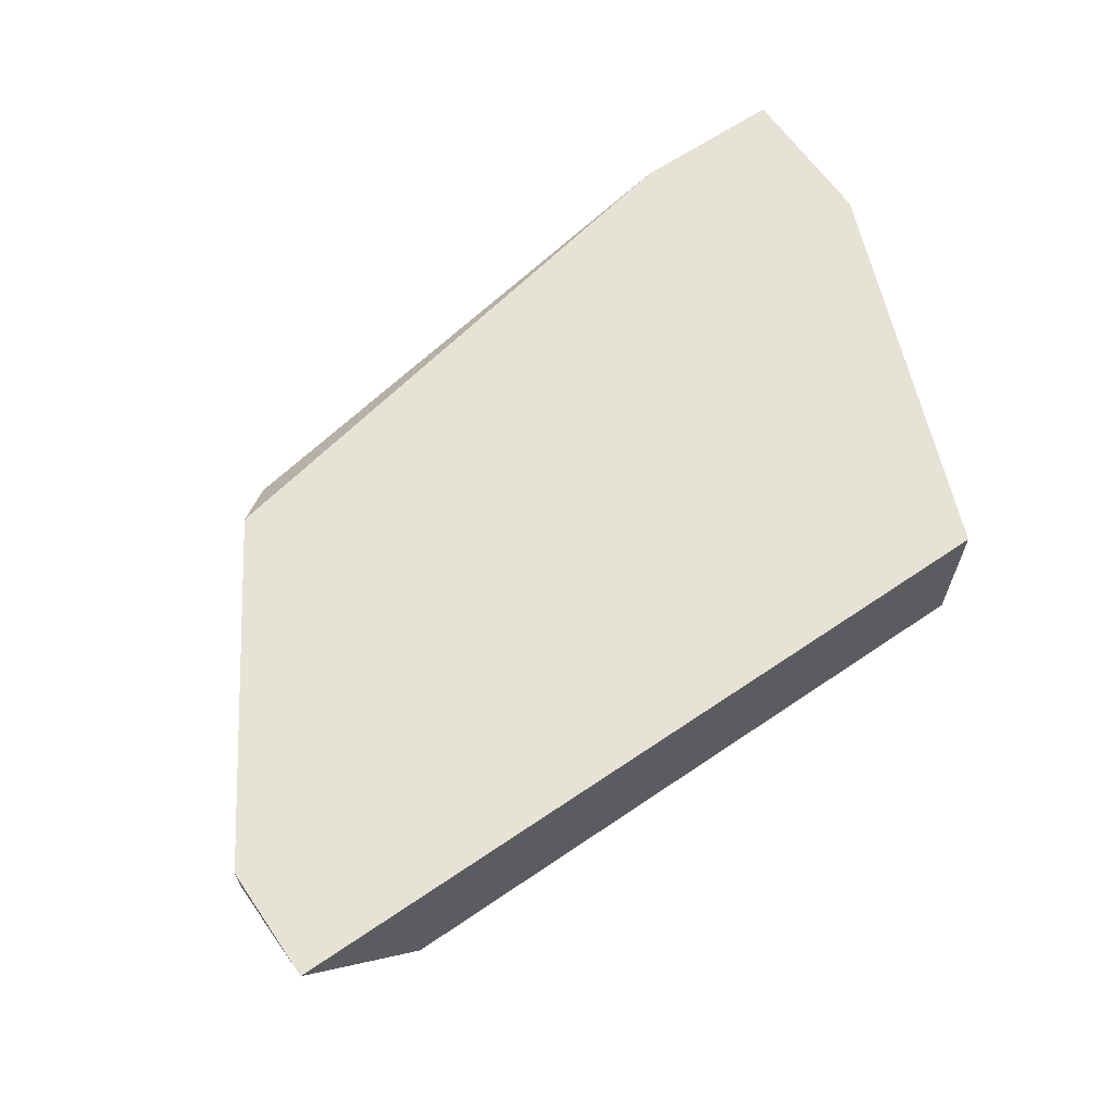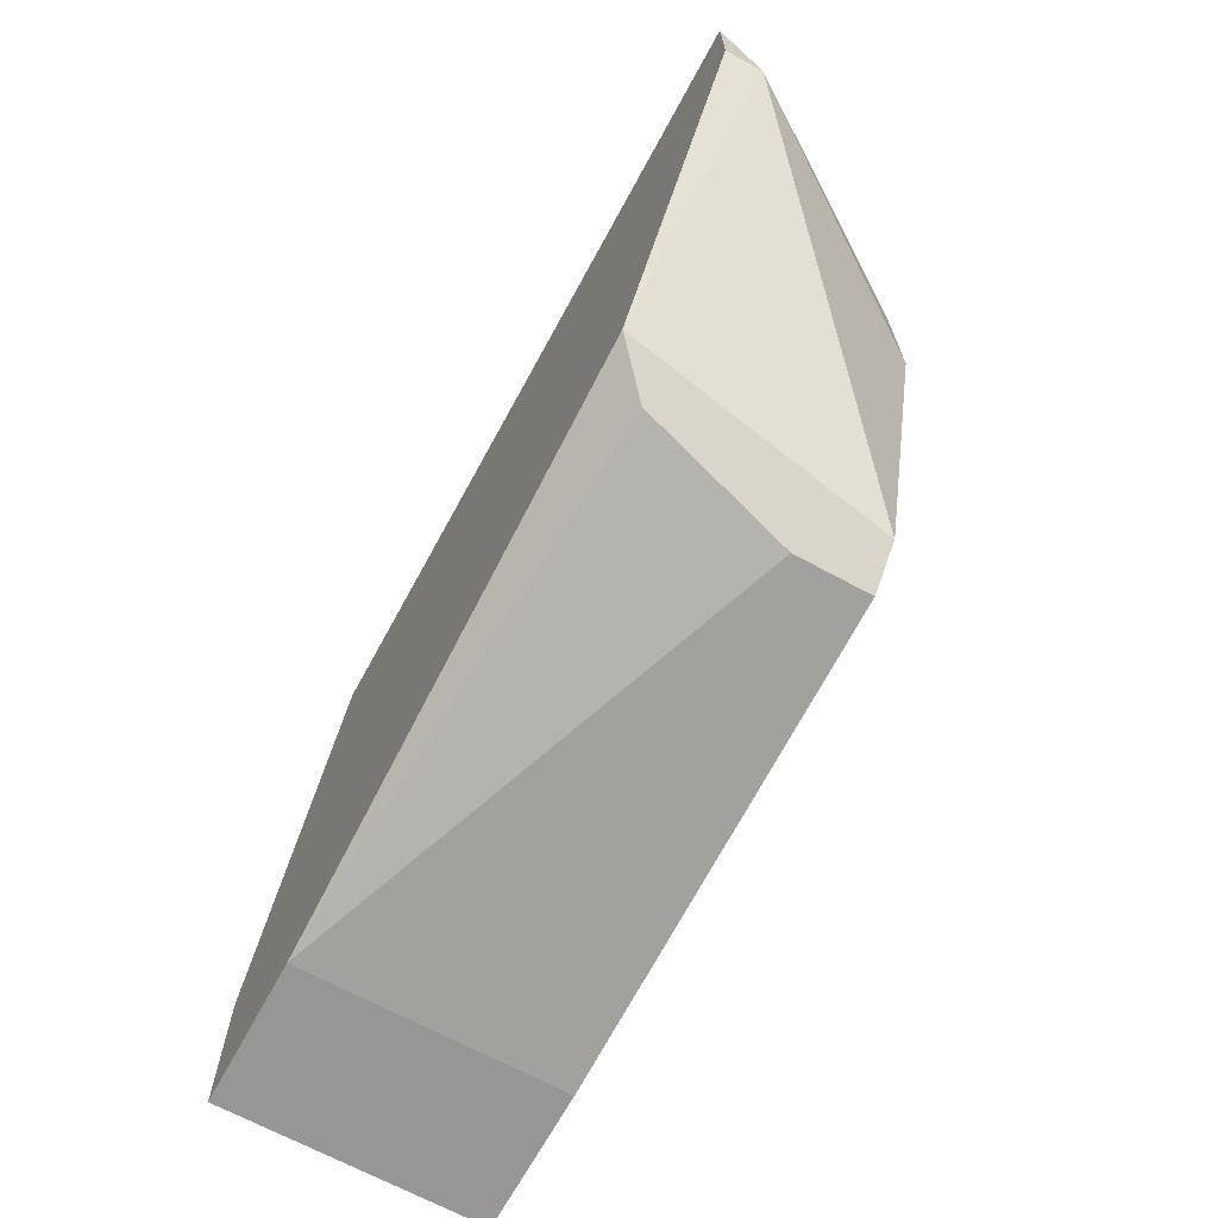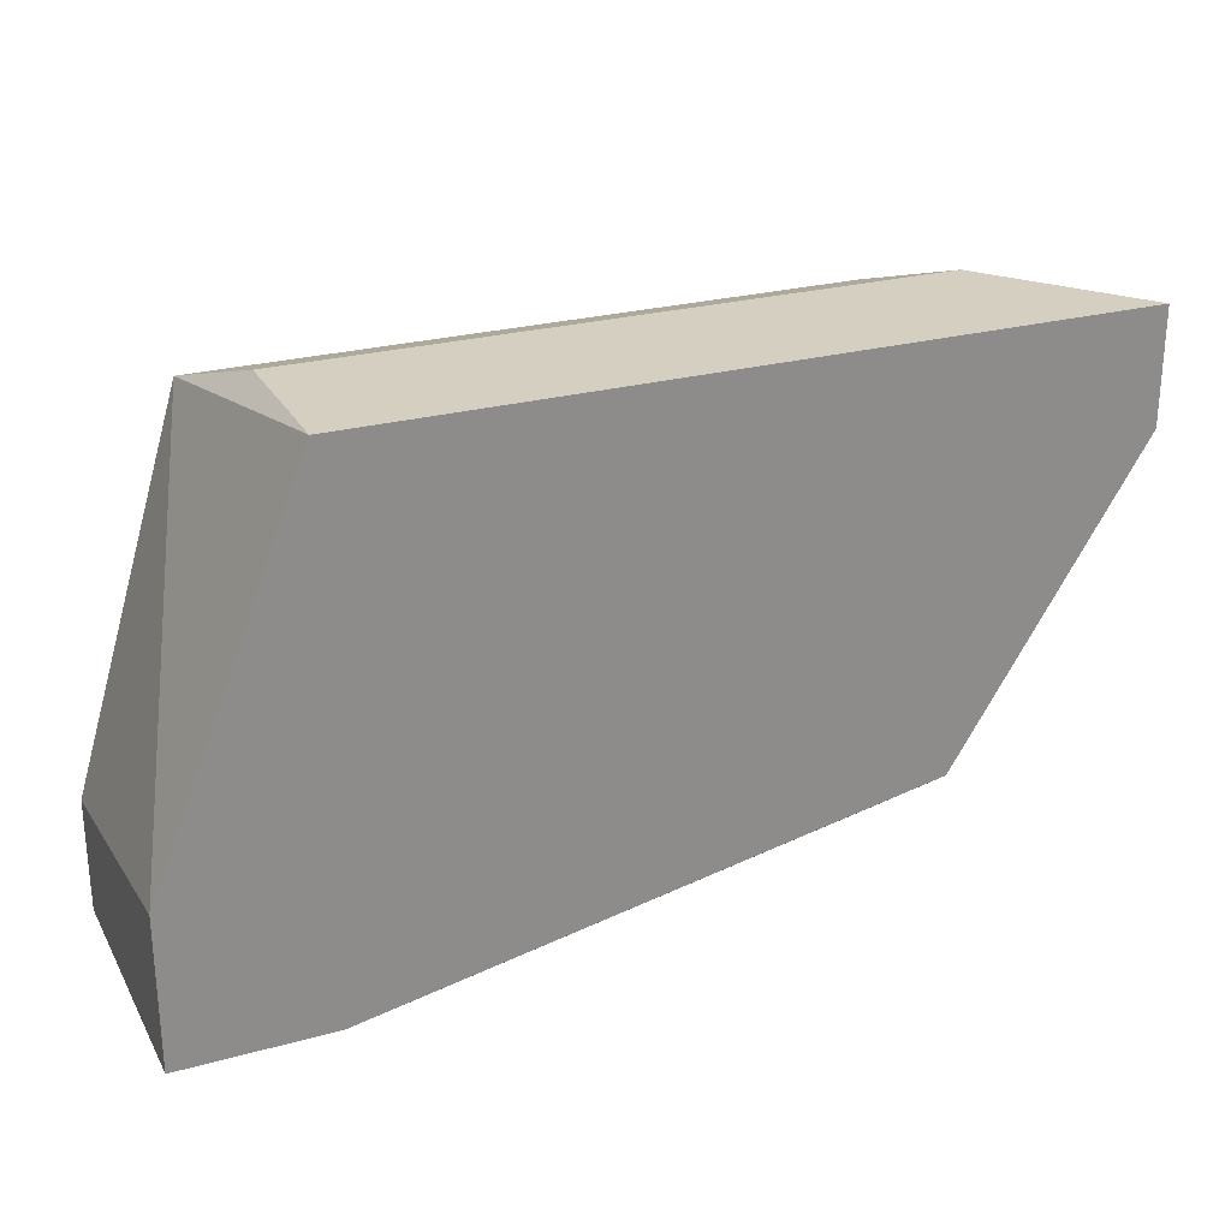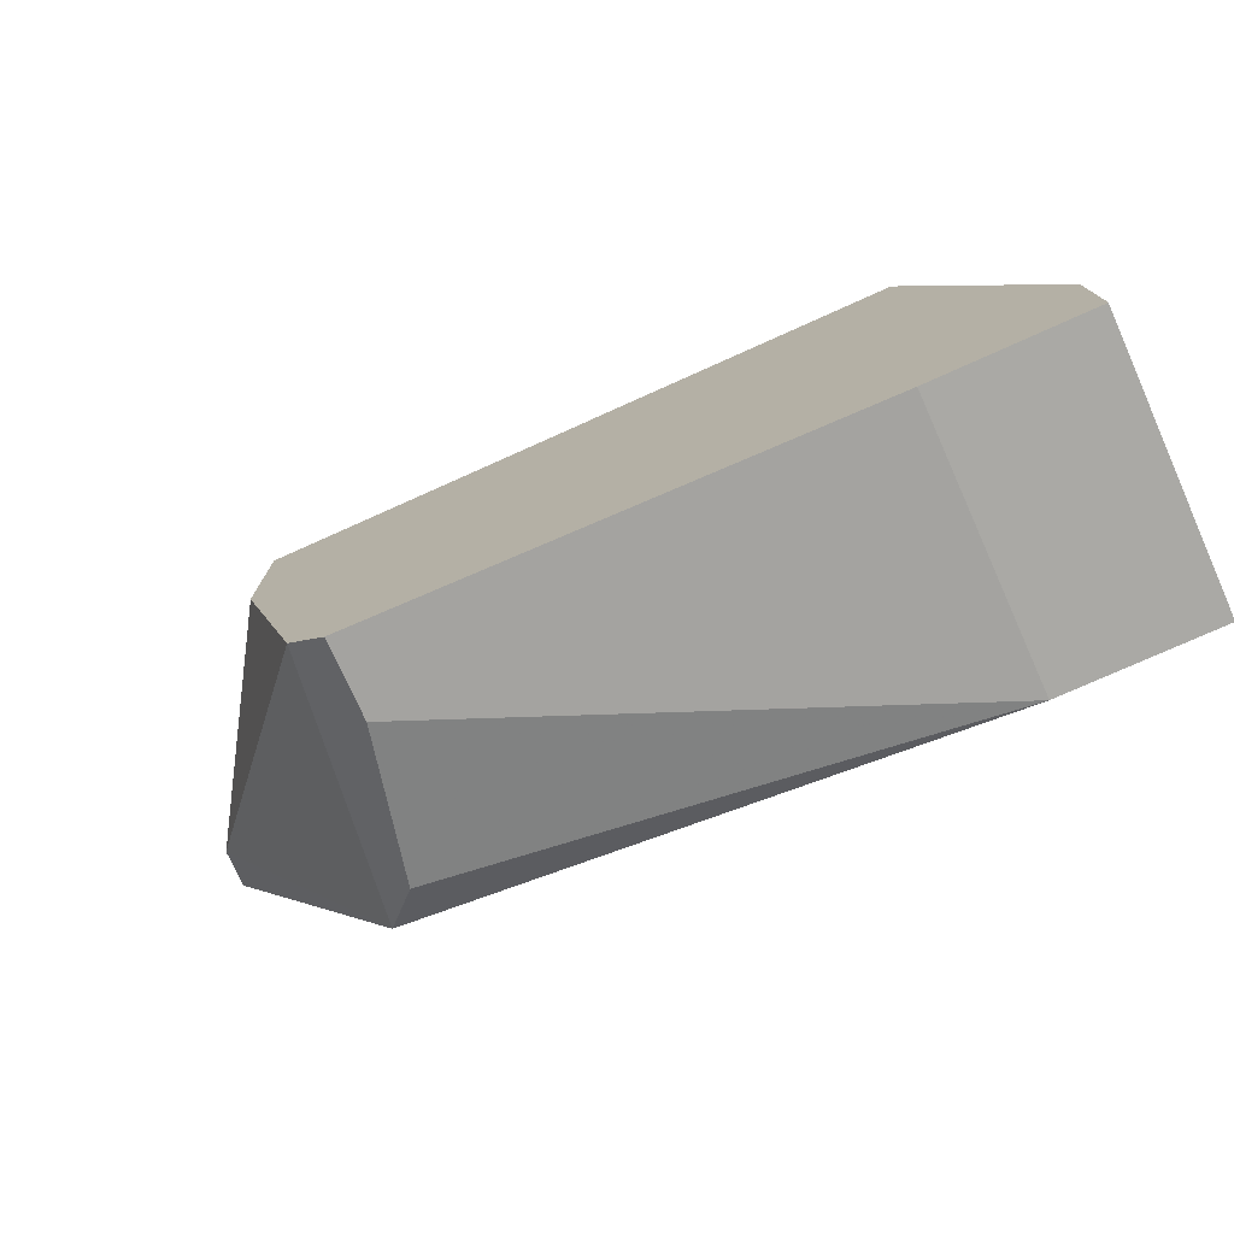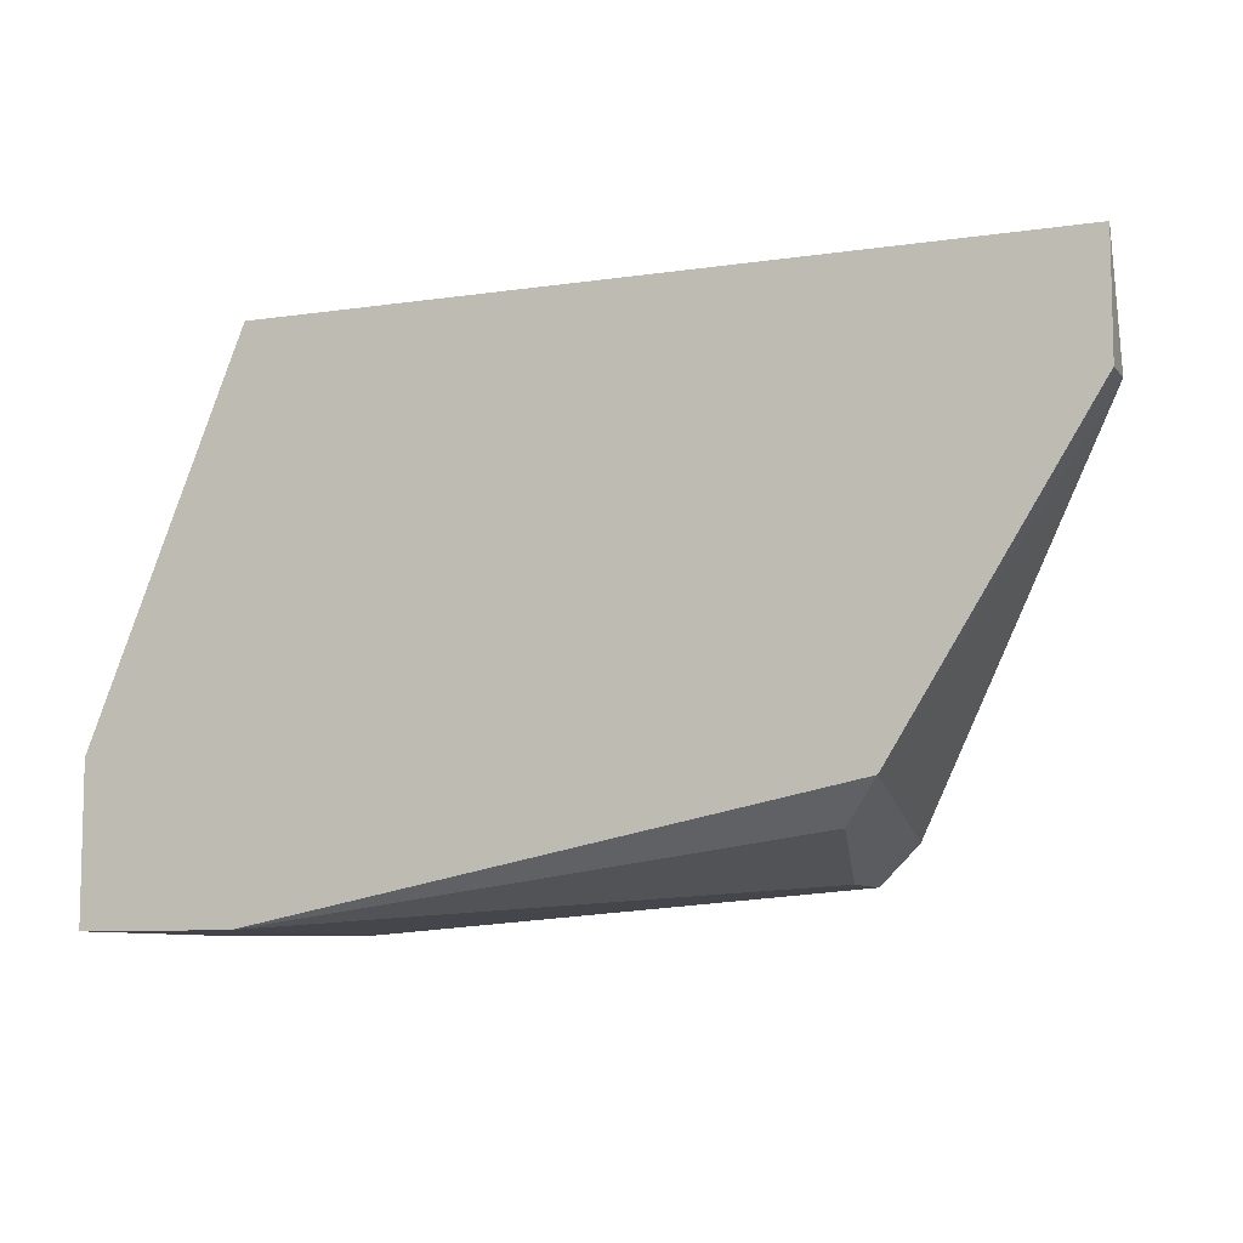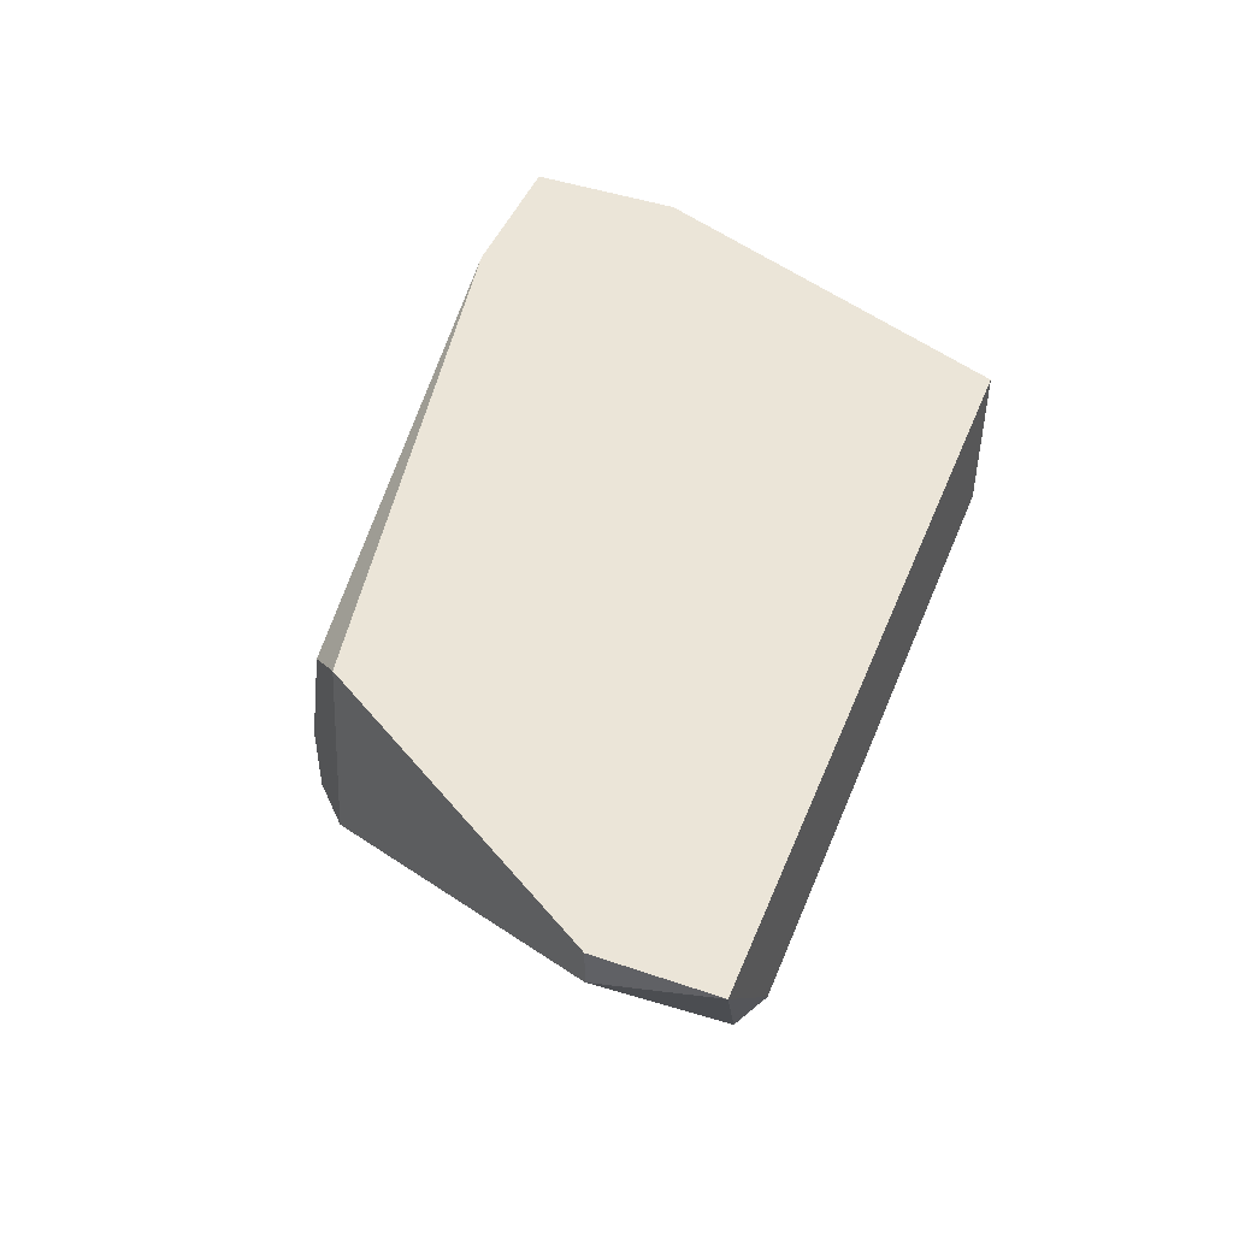
<metadata>
{"format":"obj","ext":"obj","renderer":"f3d","projection":"perspective","resolution":1024,"background":"white","views":[{"elev":63.7,"azim":145.5,"up":"+Z"},{"elev":-67.9,"azim":61.4,"up":"+Y"},{"elev":25.9,"azim":-23.5,"up":"+Y"},{"elev":-75.4,"azim":-155.8,"up":"+Y"},{"elev":-8.4,"azim":22.0,"up":"+Y"},{"elev":45.9,"azim":111.3,"up":"+Z"}]}
</metadata>
<code>
v -0.02447 0.0104 -0.02913
v -0.002619 0.02314 -0.02276
v -0.002619 0.02041 -0.02276
v -0.02447 0.0104 -0.02276
v -0.02082 0.02314 -0.02276
v -0.006261 0.02224 -0.02913
v -0.008992 0.01131 -0.02913
v -0.02173 0.02224 -0.02913
v -0.007172 0.01313 -0.02276
v -0.02447 0.01404 -0.02276
v -0.02082 0.02314 -0.0264
v -0.02082 0.0104 -0.02276
v -0.006261 0.01859 -0.02913
v -0.005352 0.02314 -0.0264
v -0.02447 0.01313 -0.02913
v -0.002619 0.02041 -0.02367
v -0.008083 0.01222 -0.02367
v -0.008083 0.01222 -0.02913
v -0.02082 0.0104 -0.02913
v -0.008992 0.01131 -0.02731
f 17 12 20
f 3 2 4
f 4 2 5
f 1 6 7
f 6 1 8
f 3 4 9
f 1 4 10
f 4 5 10
f 5 8 10
f 5 2 11
f 8 5 11
f 6 8 11
f 4 1 12
f 9 4 12
f 7 6 13
f 2 6 14
f 11 2 14
f 6 11 14
f 8 1 15
f 1 10 15
f 10 8 15
f 2 3 16
f 6 2 16
f 3 9 16
f 13 6 16
f 9 12 17
f 9 7 18
f 7 13 18
f 16 9 18
f 13 16 18
f 1 7 19
f 12 1 19
f 7 12 19
f 7 9 20
f 12 7 20
f 9 17 20

</code>
